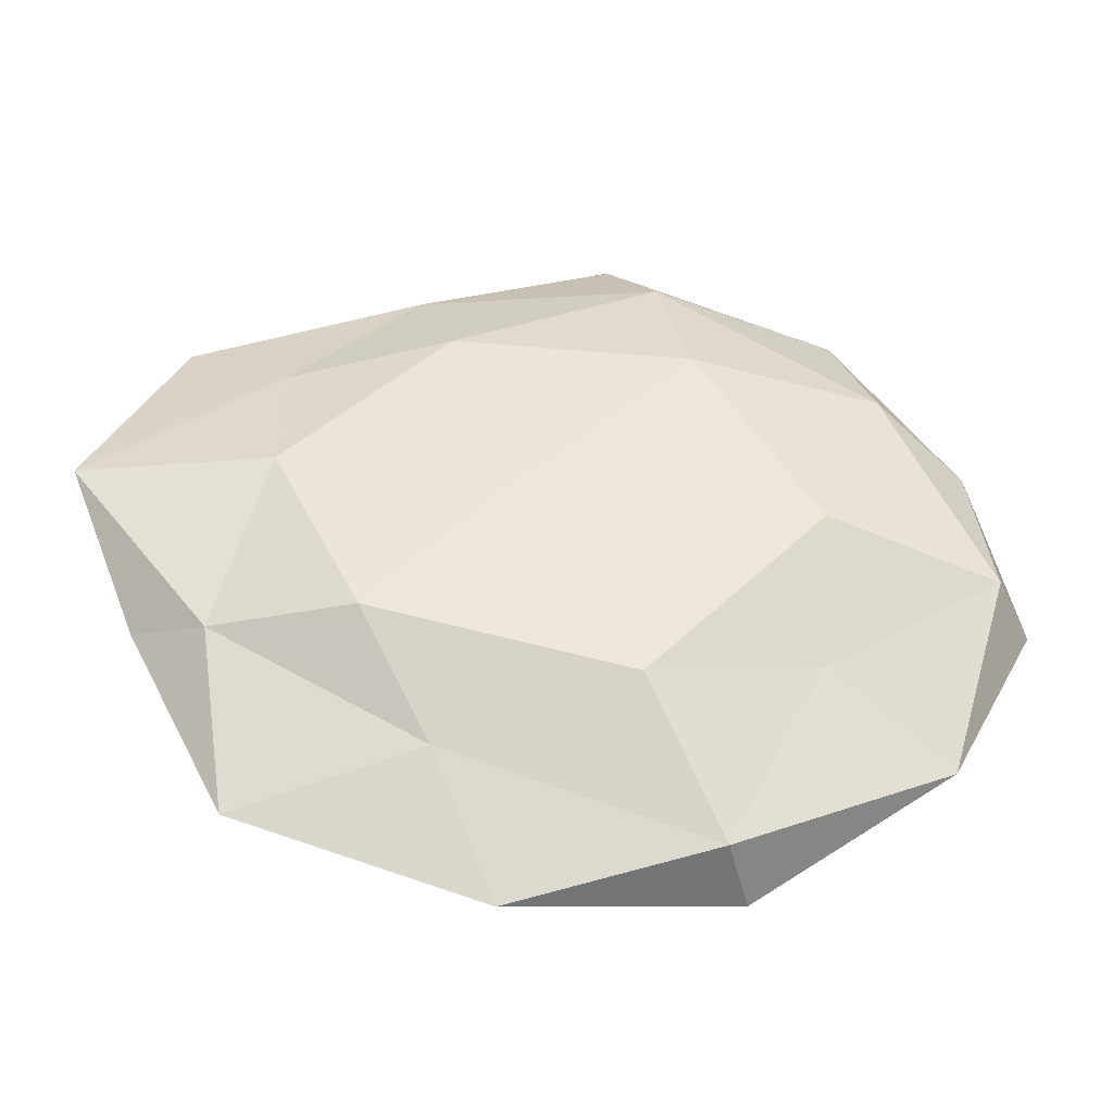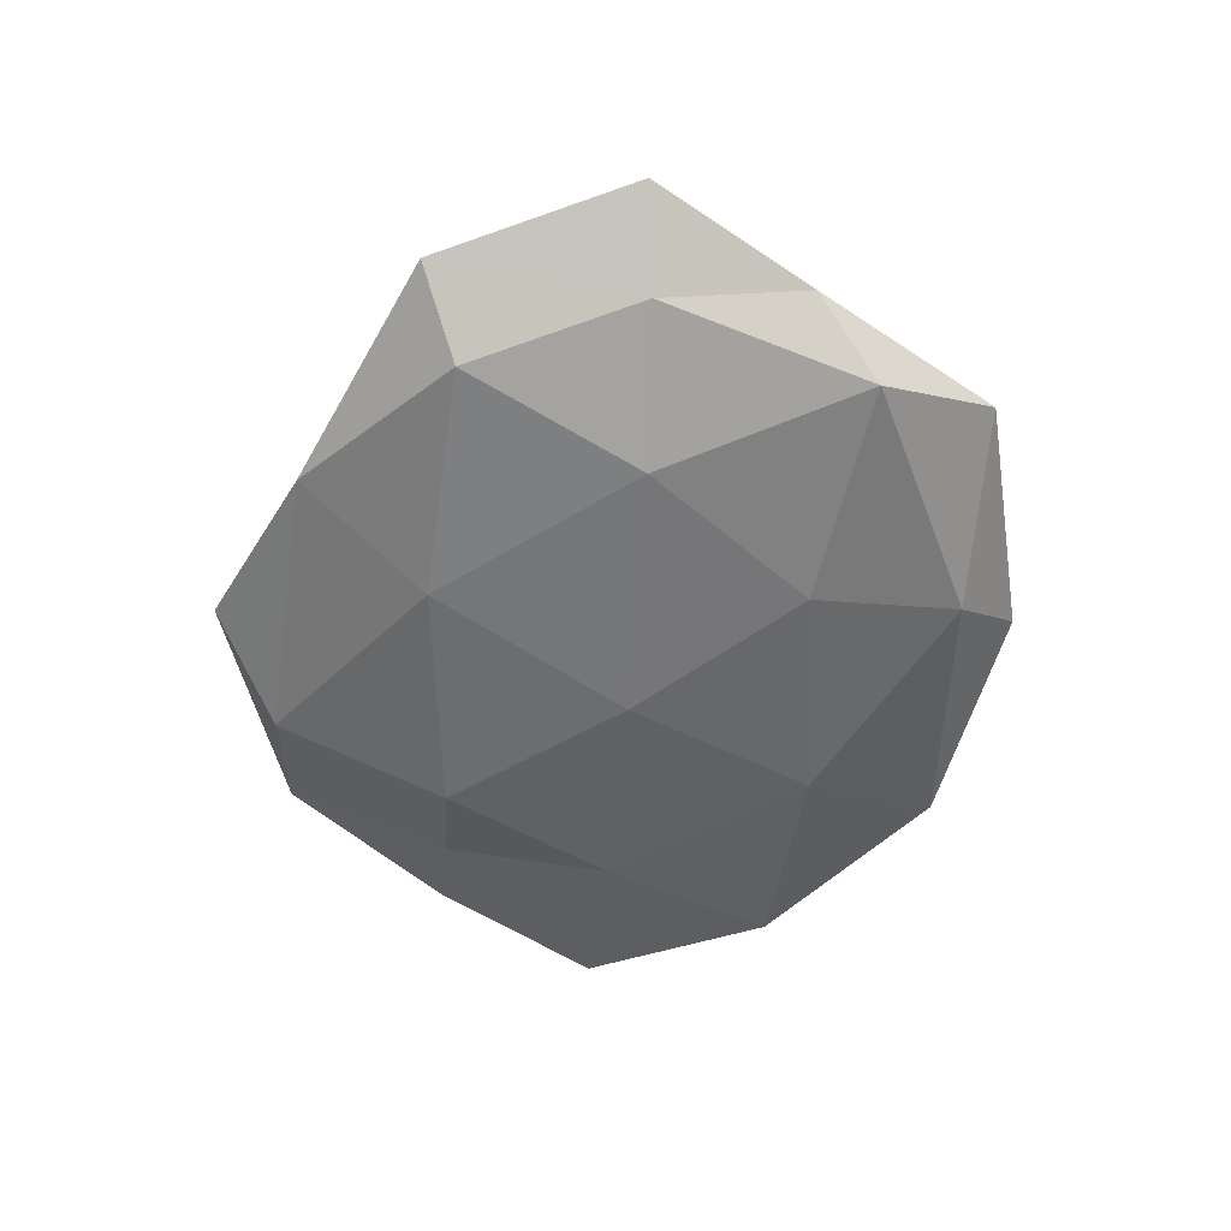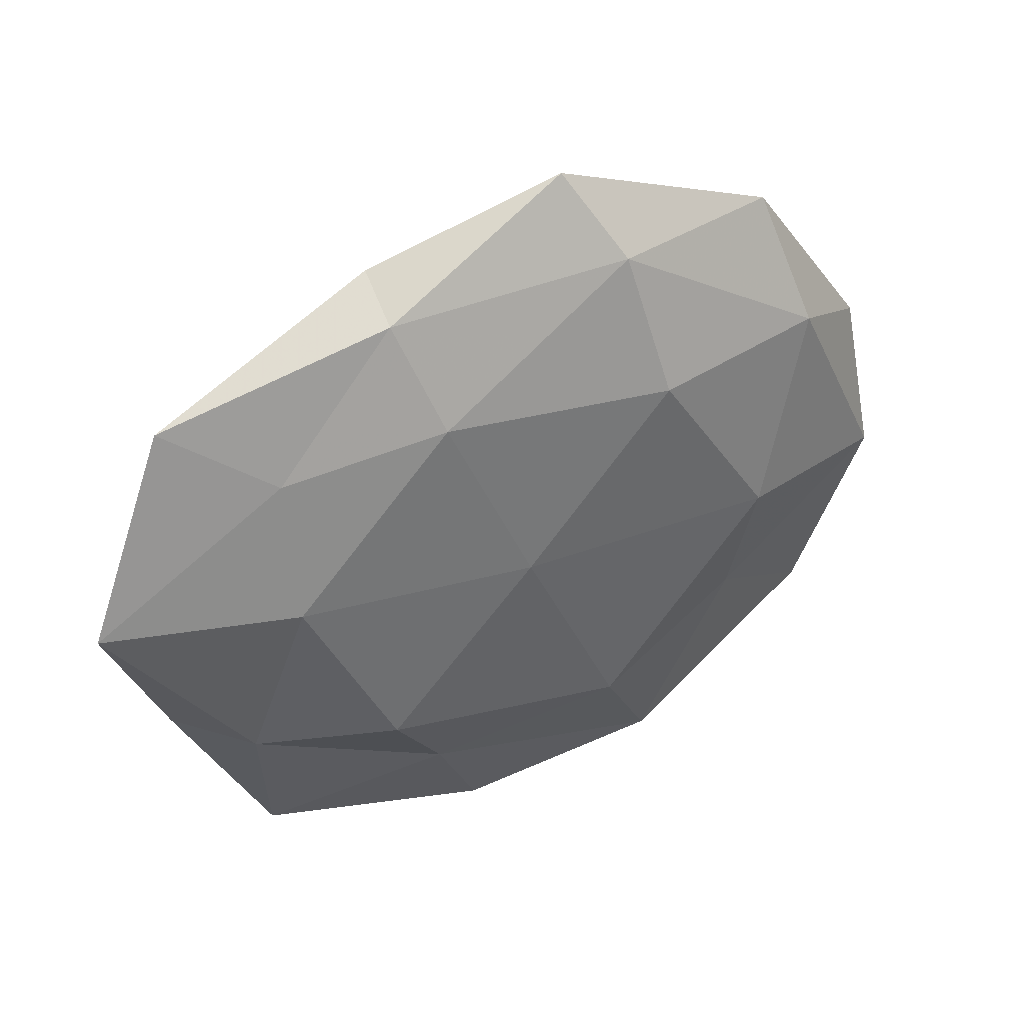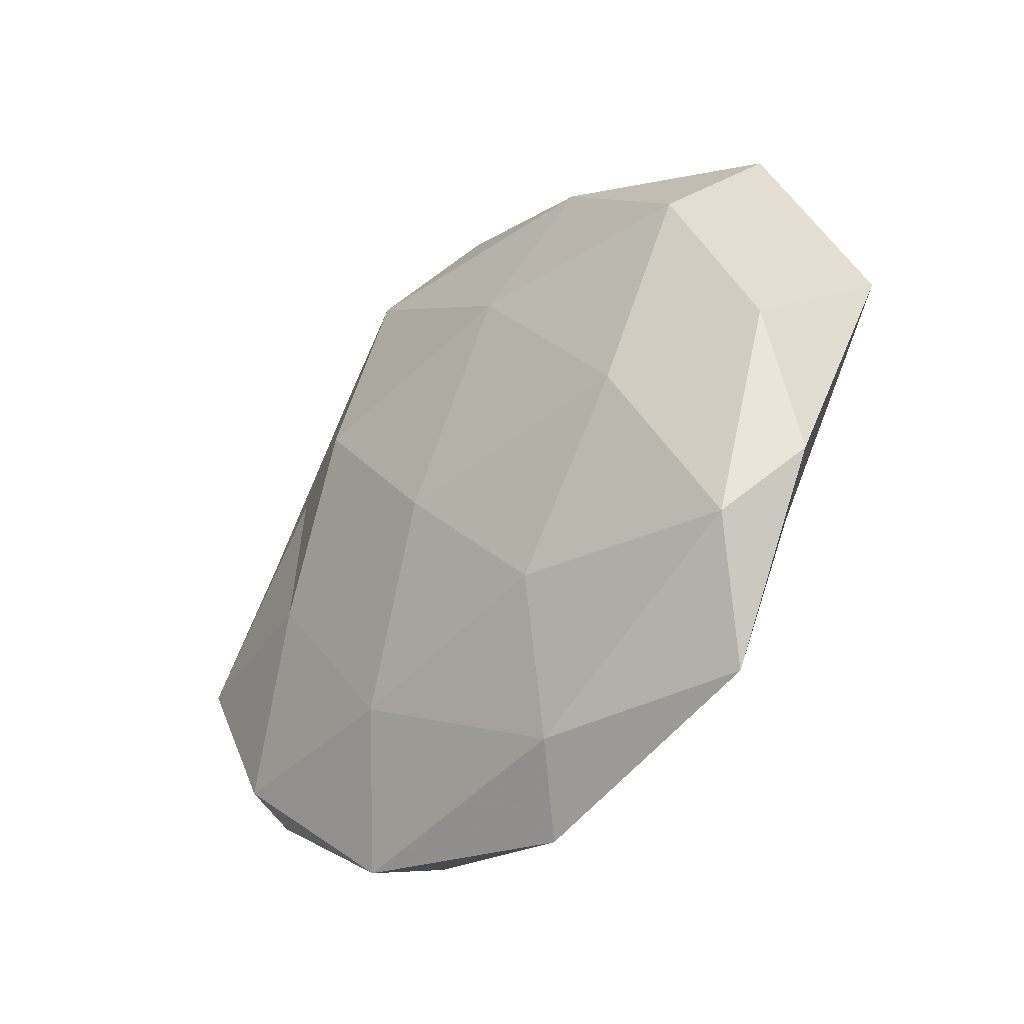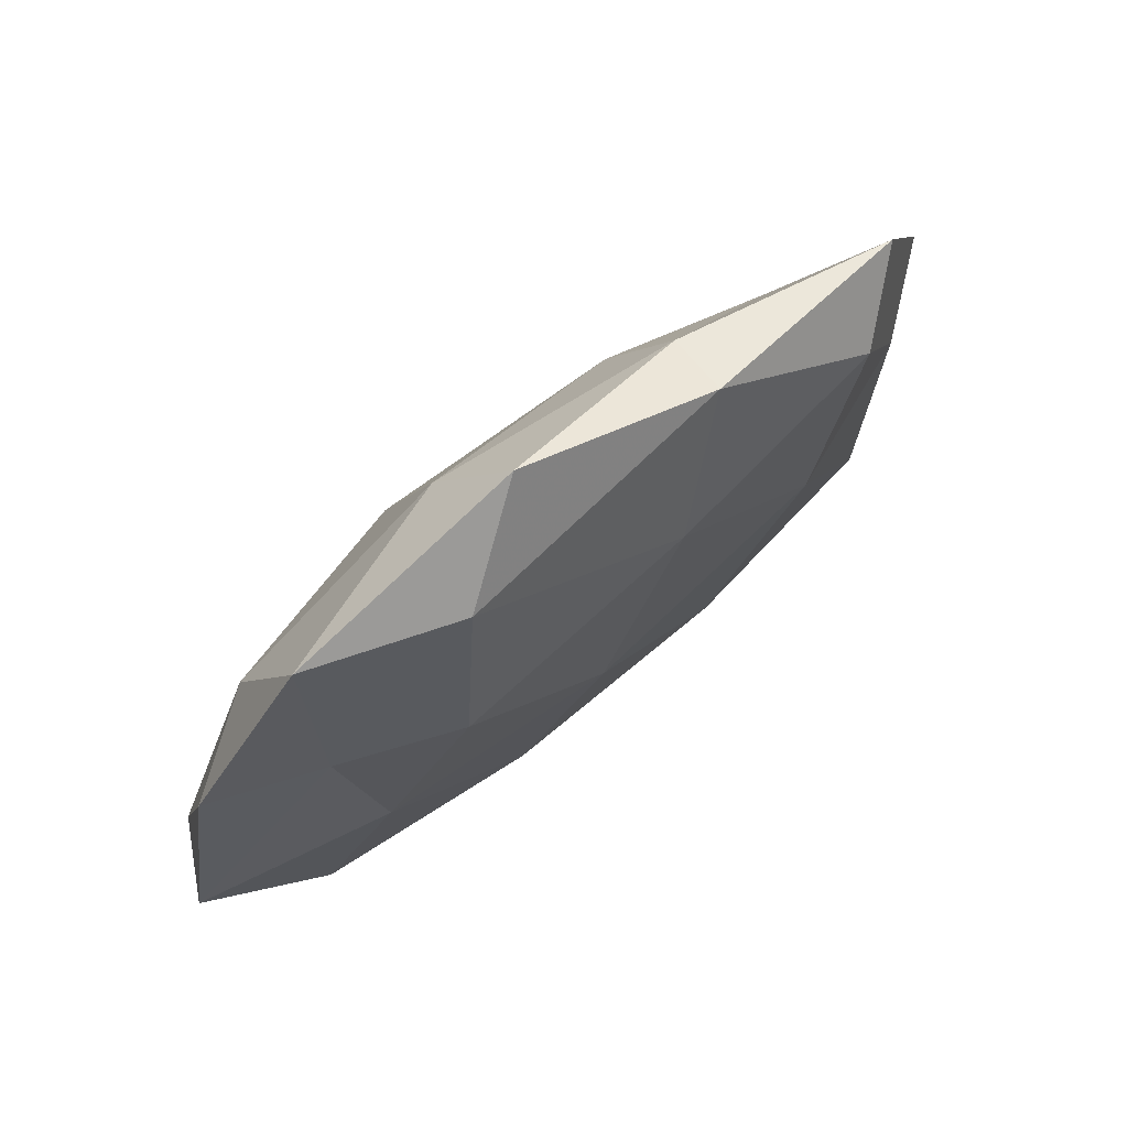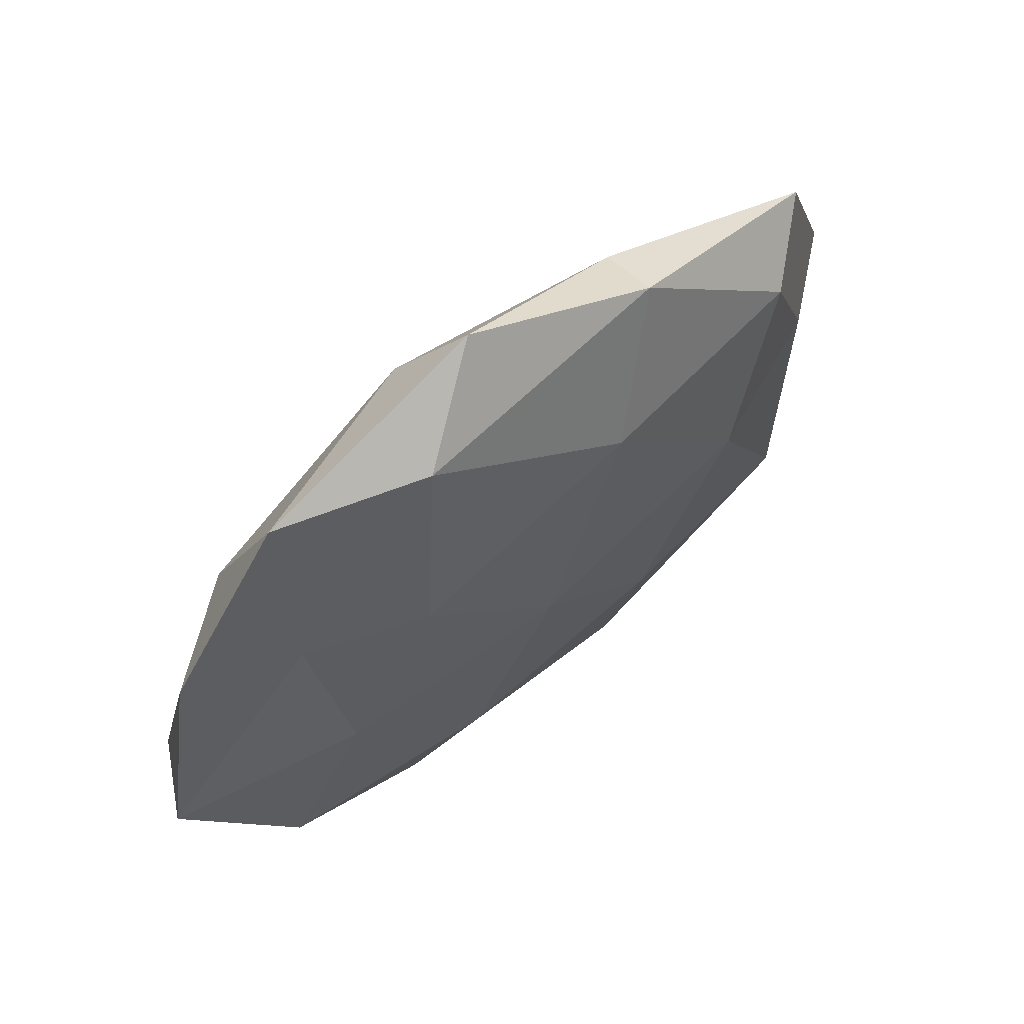
<metadata>
{"format":"obj","ext":"obj","renderer":"f3d","projection":"perspective","resolution":1024,"background":"white","views":[{"elev":-39.1,"azim":-5.2,"up":"+Y"},{"elev":-53.2,"azim":-99.2,"up":"+Z"},{"elev":40.5,"azim":-27.9,"up":"+Y"},{"elev":-33.8,"azim":-132.9,"up":"+Y"},{"elev":73.8,"azim":140.9,"up":"+Y"},{"elev":61.2,"azim":139.6,"up":"+Y"}]}
</metadata>
<code>
v -0.0149 0.02647 0.009988
v 0.04306 -0.02698 -0.006946
v 0.0579 -0.004975 -0.003849
v -0.01527 -0.02063 -0.01116
v -0.01893 0.03905 0.003361
v -0.04188 -0.01772 0.006408
v -0.04797 0.03085 -0.0005322
v 0.03544 0.03893 -8.005e-05
v -0.02984 0.001622 -0.01086
v -0.05969 0.006426 0.004189
v 0.007796 -0.02506 0.01245
v -0.01825 0.04209 -0.004728
v 0.03368 -0.003748 -0.009832
v -0.008777 0.02487 -0.01136
v -0.03888 0.02533 -0.008035
v 0.0511 0.01671 0.0003034
v -0.03547 0.005208 0.01023
v -0.0156 -0.03251 0.00649
v -0.0385 -0.03913 0.0004113
v 0.0175 0.0416 -0.007628
v 0.006043 0.05096 -0.0004266
v -0.02451 -0.01789 0.01257
v 0.05272 -0.003247 0.004858
v 0.02101 -0.04523 -0.003674
v 0.01163 0.04103 0.006594
v -0.049 0.004284 -0.004077
v 0.02973 -0.01898 0.006715
v 0.03937 0.02312 0.006975
v -0.03515 0.02245 0.005737
v 0.03703 0.01765 -0.005582
v 0.01773 -0.04303 0.005328
v 0.01487 0.02371 0.01236
v -0.007555 -0.04948 0.0007471
v -0.04365 -0.02324 -0.007123
v 0.01437 -0.02684 -0.01035
v 0.03034 -0.0002601 0.01195
v 0.02248 0.01892 -0.01199
v -0.05083 -0.01474 2.254e-05
v 0.04559 -0.02888 0.0008406
v -0.01343 -0.04051 -0.006418
v 0.003615 -0.001598 -0.01299
v -0.005077 0.002993 0.01314
f 7 5 12
f 3 2 13
f 15 7 12
f 15 14 9
f 15 12 14
f 10 6 17
f 18 6 19
f 12 20 14
f 12 5 21
f 20 21 8
f 12 21 20
f 17 6 22
f 18 22 6
f 11 22 18
f 23 3 16
f 5 1 25
f 21 5 25
f 25 8 21
f 26 10 7
f 15 26 7
f 15 9 26
f 28 16 8
f 23 16 28
f 28 8 25
f 5 29 1
f 7 29 5
f 7 10 29
f 17 1 29
f 29 10 17
f 3 13 30
f 16 3 30
f 30 8 16
f 20 8 30
f 11 18 31
f 27 11 31
f 25 1 32
f 32 28 25
f 33 18 19
f 31 18 33
f 31 33 24
f 9 4 34
f 9 34 26
f 35 13 2
f 2 24 35
f 27 36 11
f 27 23 36
f 23 28 36
f 36 28 32
f 14 20 37
f 30 13 37
f 37 20 30
f 10 38 6
f 19 6 38
f 26 38 10
f 38 34 19
f 26 34 38
f 39 2 3
f 39 3 23
f 39 24 2
f 27 39 23
f 31 24 39
f 27 31 39
f 19 40 33
f 24 33 40
f 34 4 40
f 34 40 19
f 35 40 4
f 24 40 35
f 9 41 4
f 14 41 9
f 4 41 35
f 41 13 35
f 41 37 13
f 14 37 41
f 42 1 17
f 11 42 22
f 22 42 17
f 42 32 1
f 36 42 11
f 36 32 42

</code>
